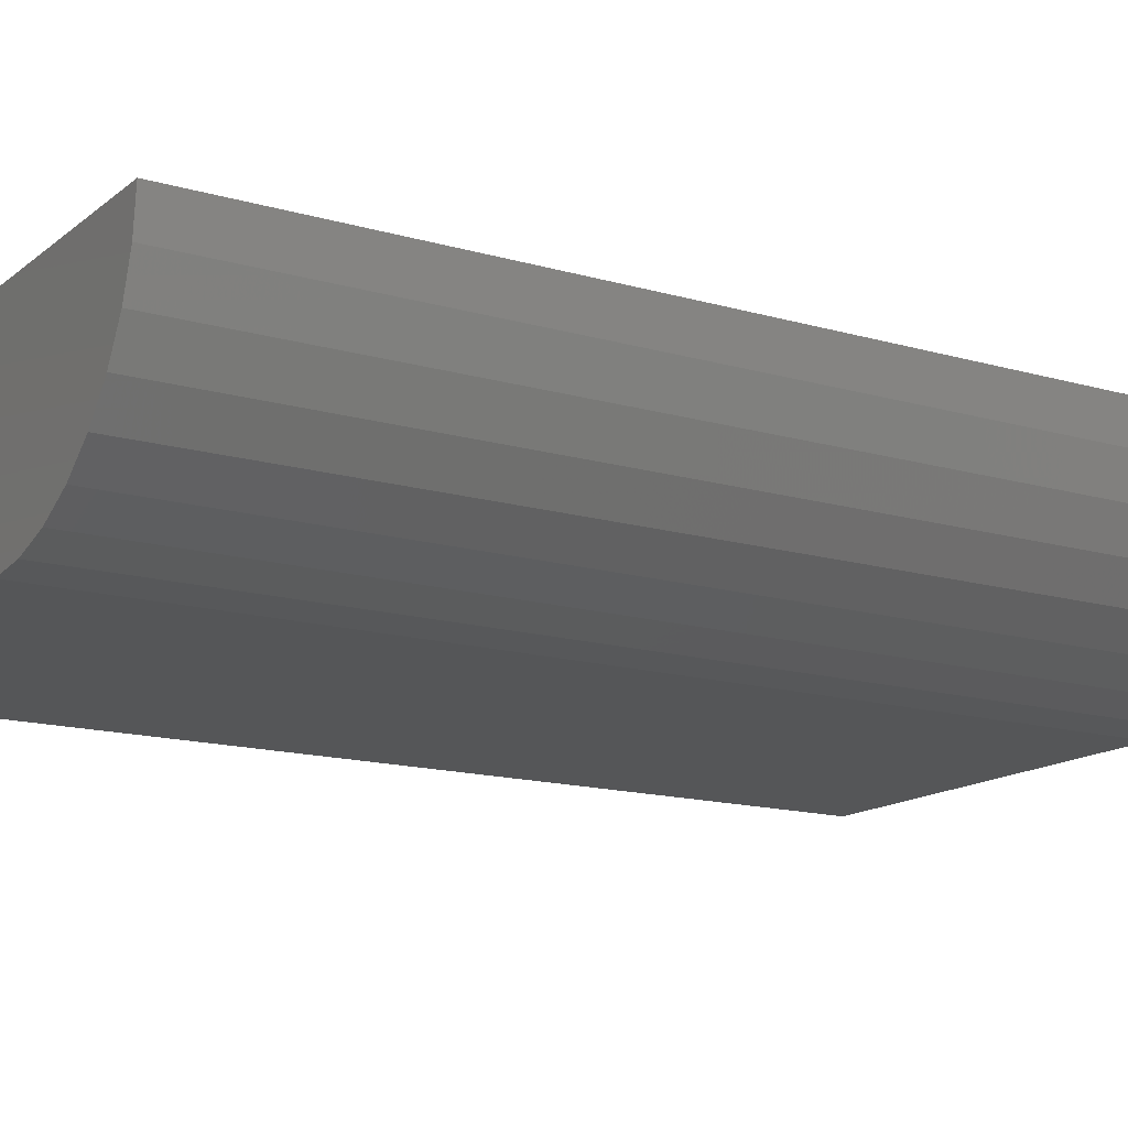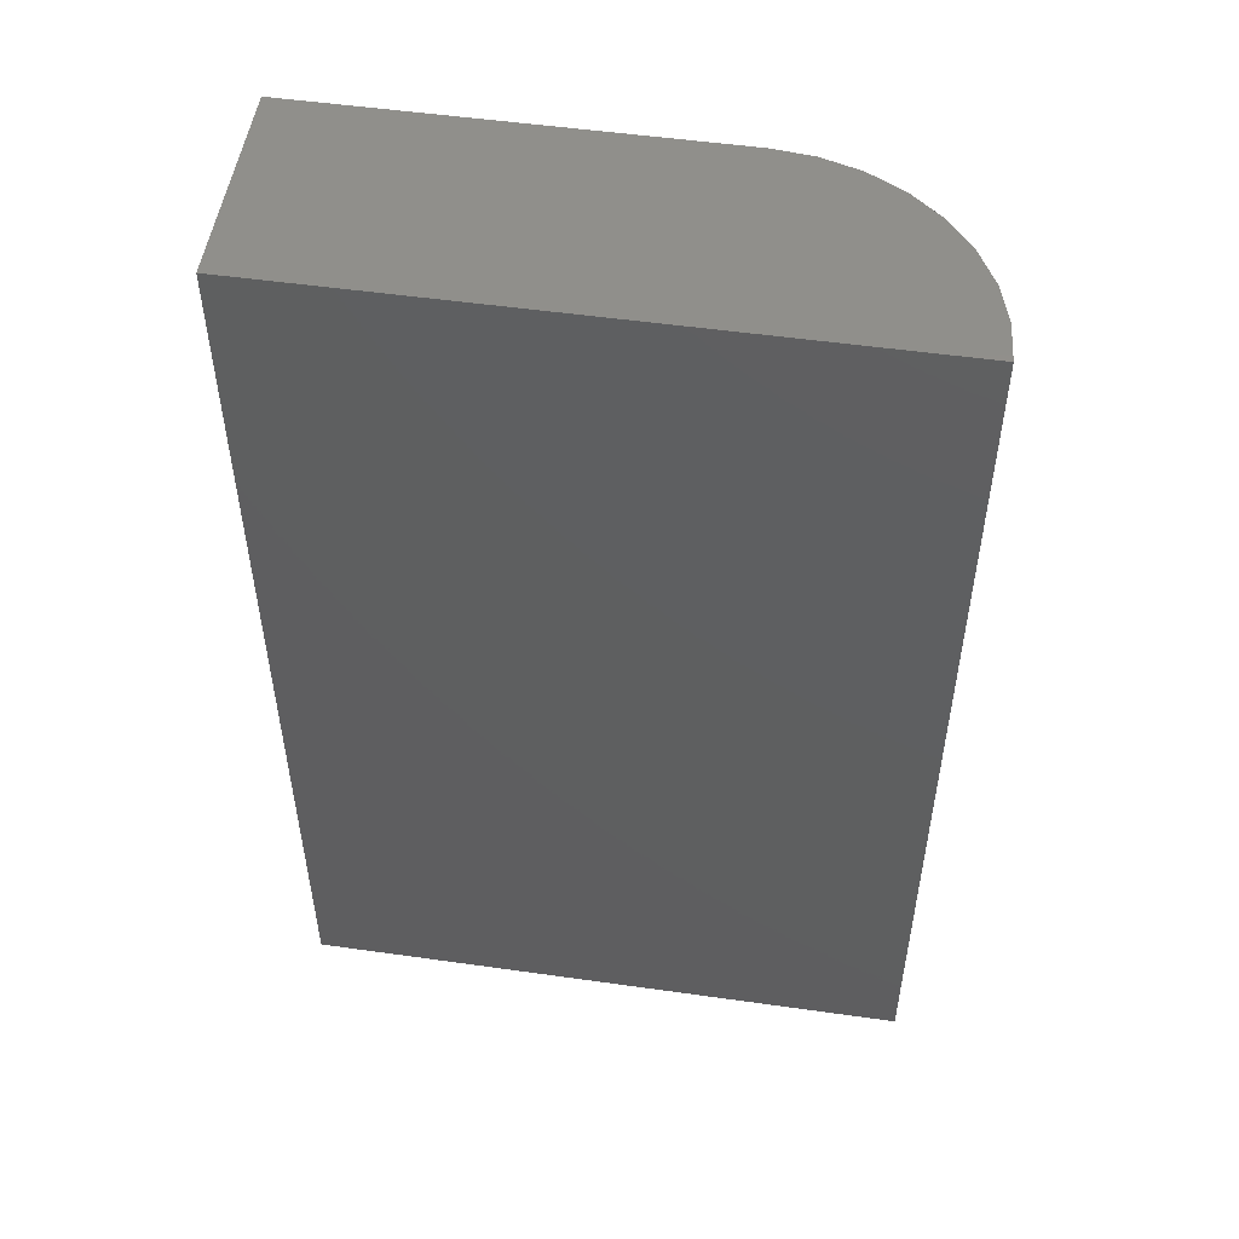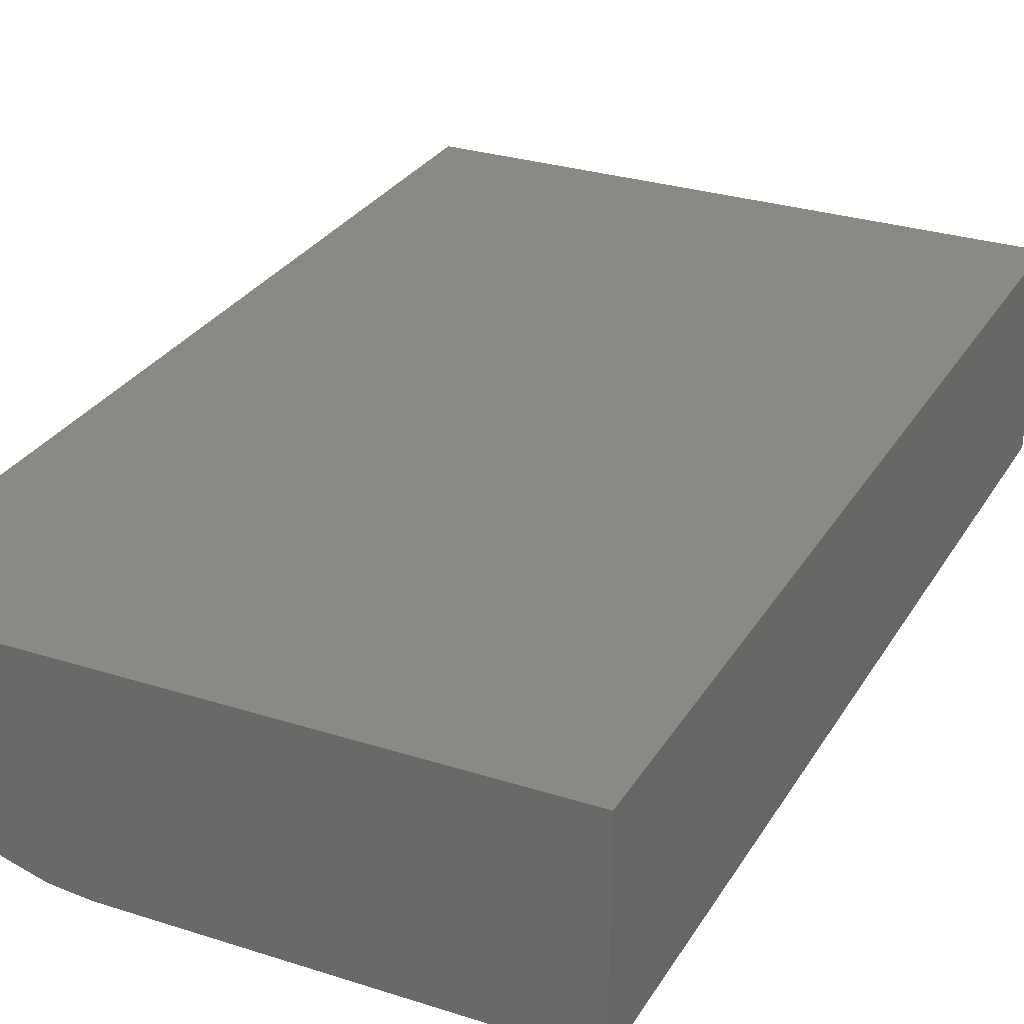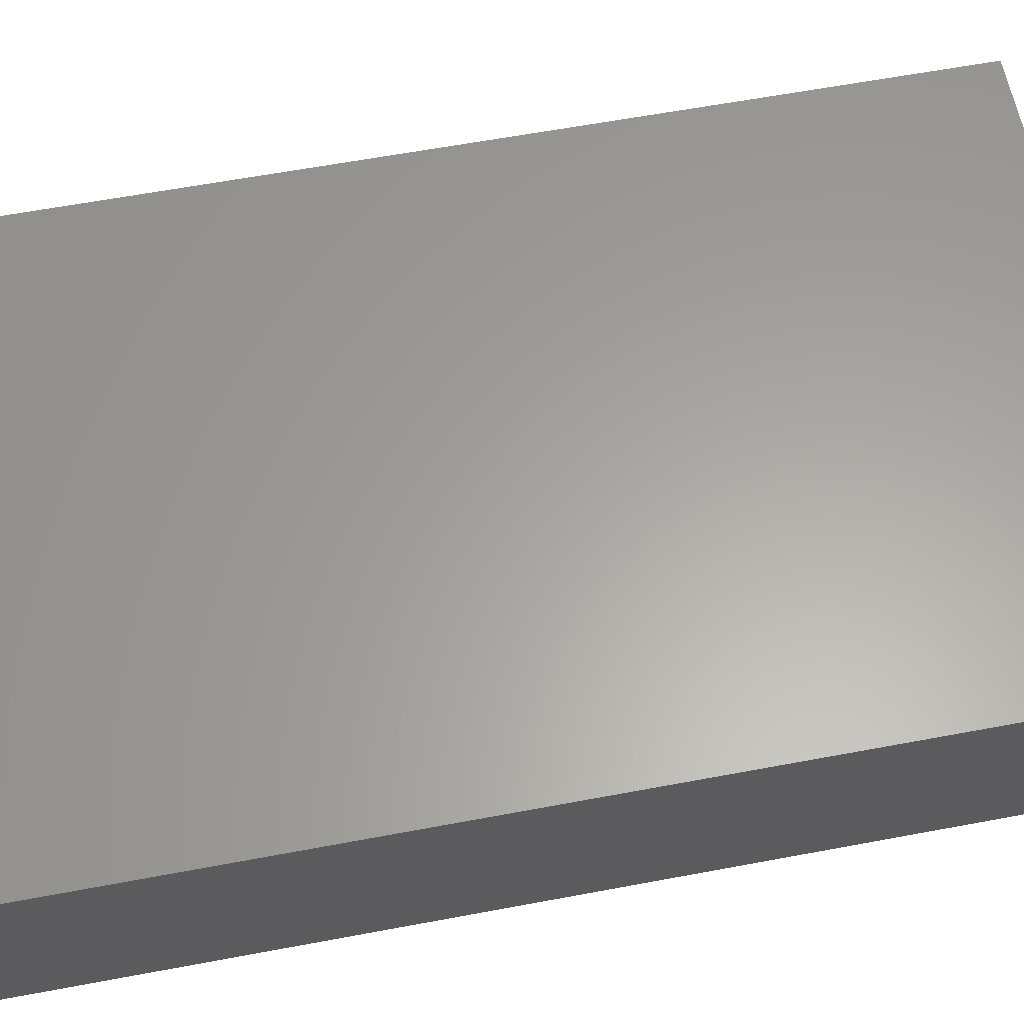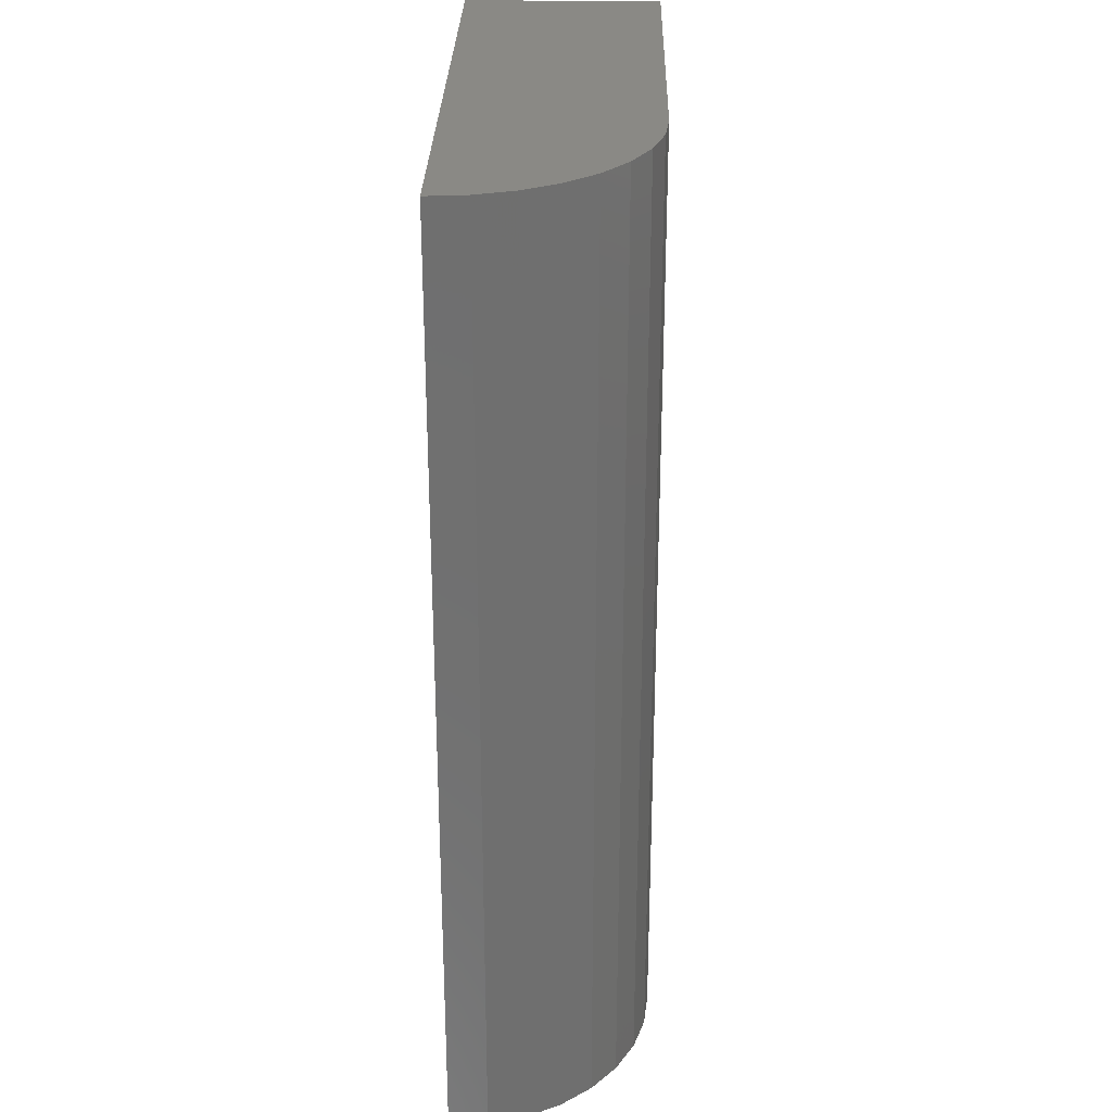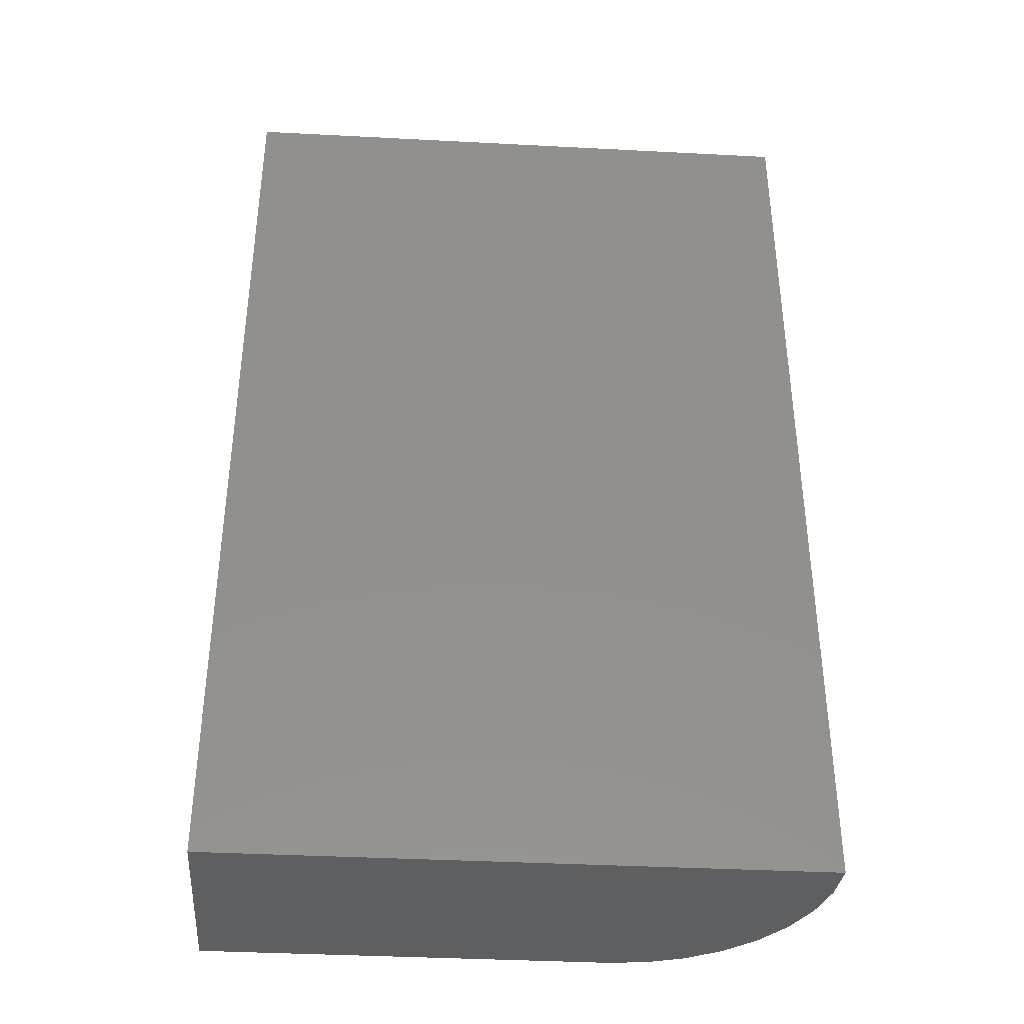
<metadata>
{"format":"stl","ext":"stl","renderer":"f3d","projection":"perspective","resolution":1024,"background":"white","views":[{"elev":-14.9,"azim":-121.9,"up":"+Y"},{"elev":52.0,"azim":-171.3,"up":"+Z"},{"elev":28.9,"azim":25.5,"up":"+Y"},{"elev":61.7,"azim":79.2,"up":"+Y"},{"elev":28.5,"azim":-88.7,"up":"+Z"},{"elev":-38.1,"azim":176.2,"up":"+Z"}]}
</metadata>
<code>
# stl→obj: 22 verts, 40 faces
v -0.2188 -0.09375 0.2969
v -0.03109 -0.09375 0.2969
v -0.2188 -0.09375 0.75
v -0.03109 -0.09375 0.75
v -0.3125 2.515e-17 0.75
v -0.3107 -0.01829 0.75
v -0.3054 -0.03588 0.75
v -0.2967 -0.05208 0.75
v -0.285 -0.06629 0.75
v -0.2708 -0.07795 0.75
v -0.2546 -0.08661 0.75
v -0.237 -0.09195 0.75
v -0.03109 4.078e-17 0.75
v -0.237 -0.09195 0.2969
v -0.2546 -0.08661 0.2969
v -0.2708 -0.07795 0.2969
v -0.285 -0.06629 0.2969
v -0.2967 -0.05208 0.2969
v -0.3054 -0.03588 0.2969
v -0.3107 -0.01829 0.2969
v -0.3125 0 0.2969
v -0.03109 1.562e-17 0.2969
f 1 2 3
f 3 2 4
f 5 6 7
f 5 7 8
f 5 8 9
f 5 9 10
f 5 10 11
f 5 11 12
f 5 12 3
f 5 3 4
f 5 4 13
f 1 14 15
f 1 15 16
f 1 16 17
f 1 17 18
f 1 18 19
f 1 19 20
f 1 20 21
f 1 21 22
f 1 22 2
f 21 5 22
f 22 5 13
f 5 21 6
f 6 21 20
f 6 20 7
f 7 20 19
f 7 19 8
f 8 19 18
f 8 18 9
f 9 18 17
f 9 17 10
f 10 17 16
f 10 16 11
f 11 16 15
f 11 15 12
f 12 15 14
f 12 14 3
f 3 14 1
f 2 22 4
f 4 22 13

</code>
